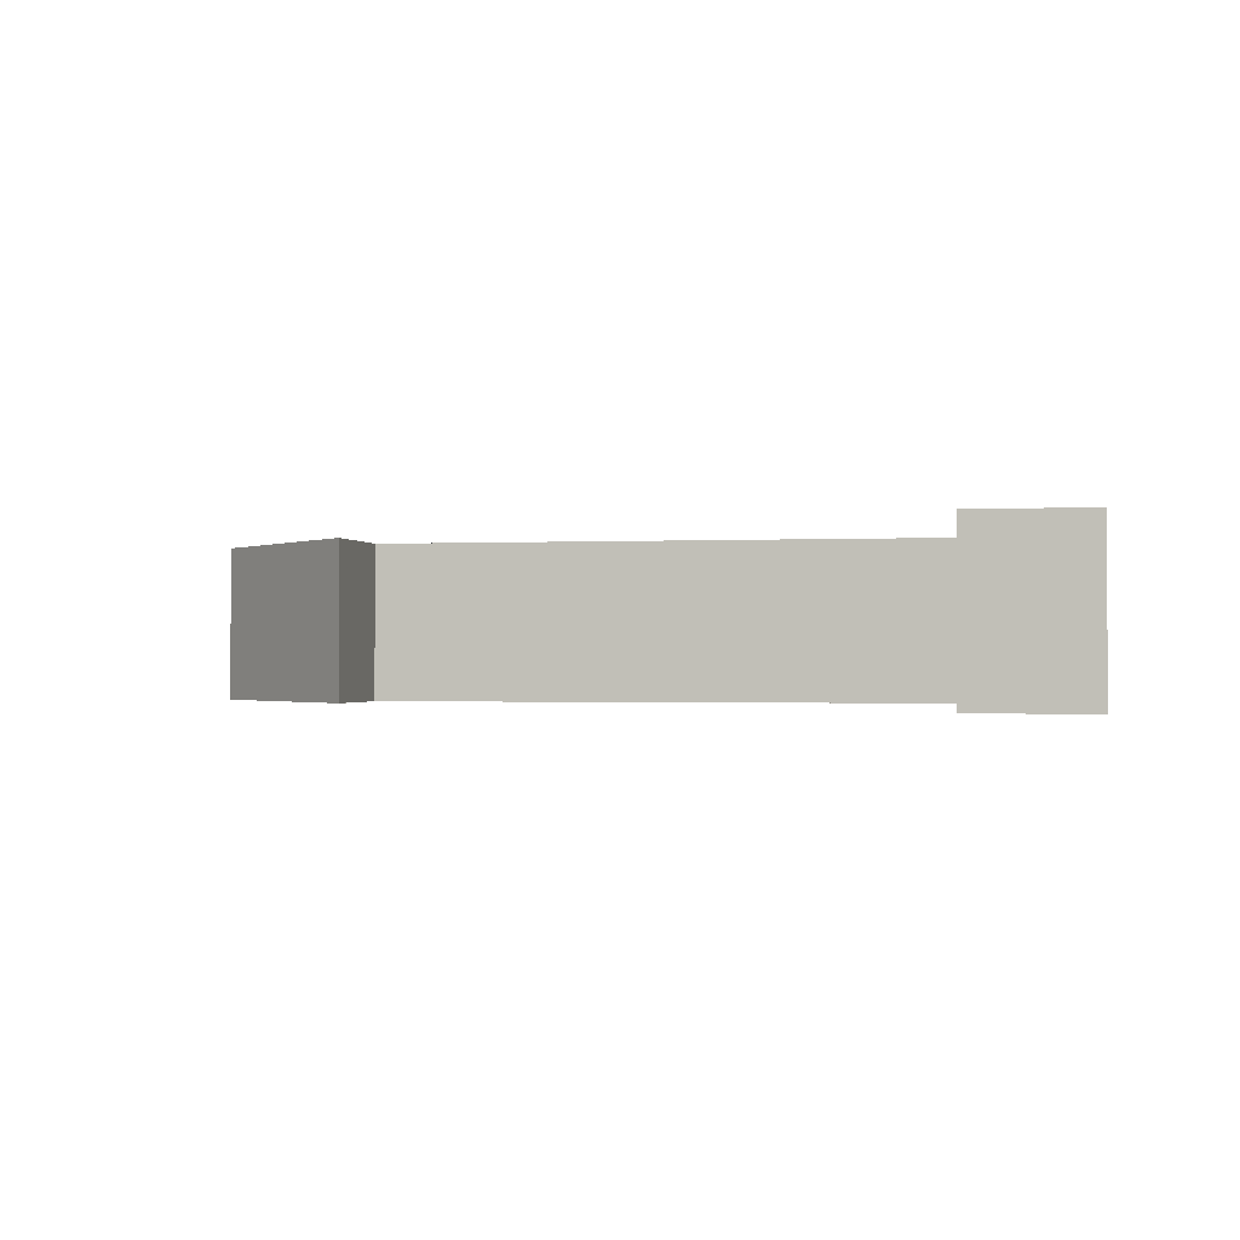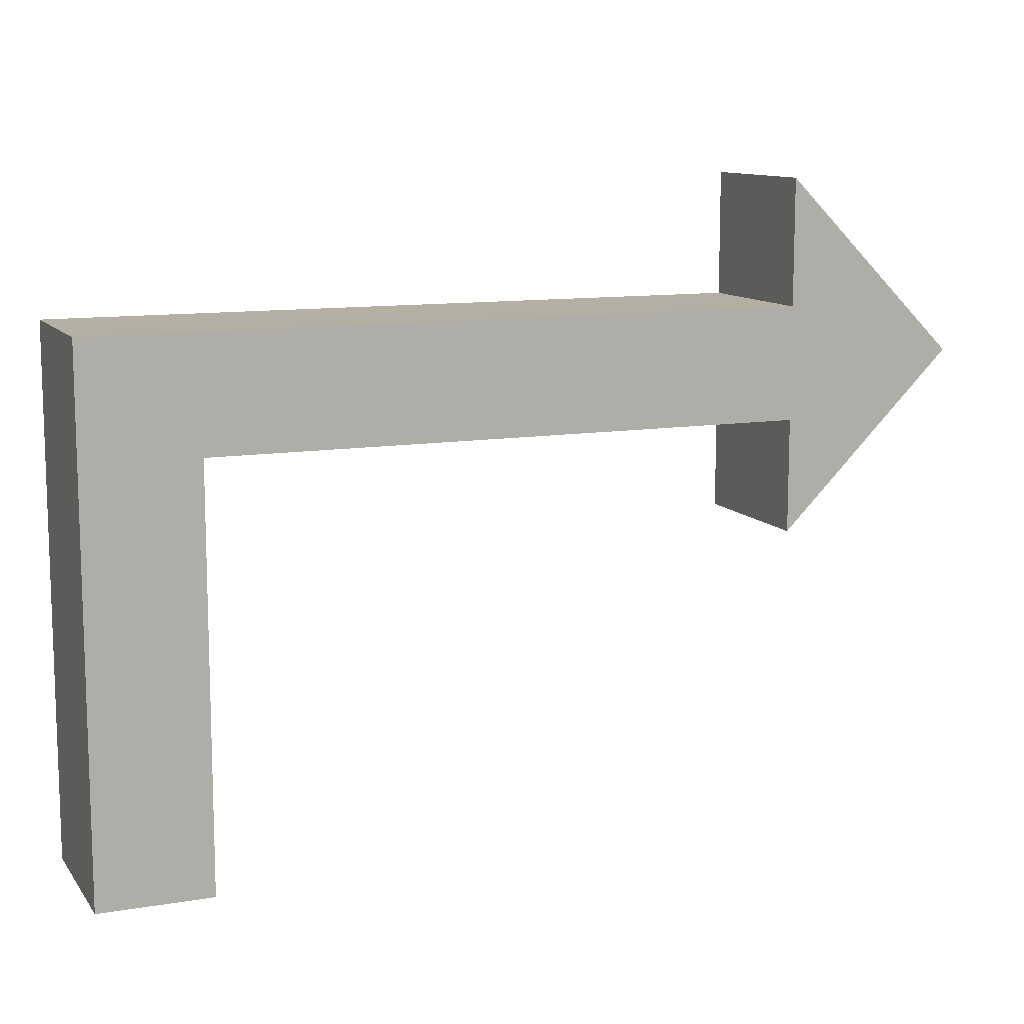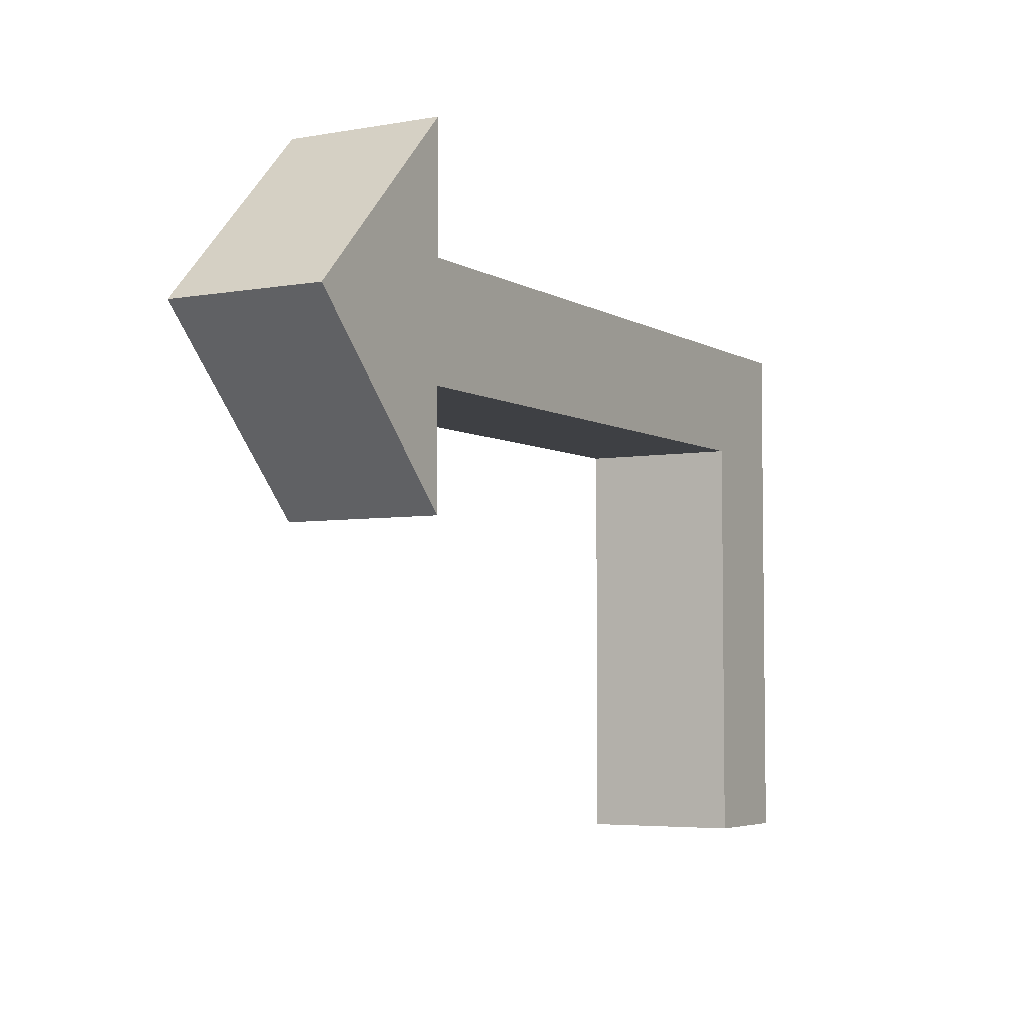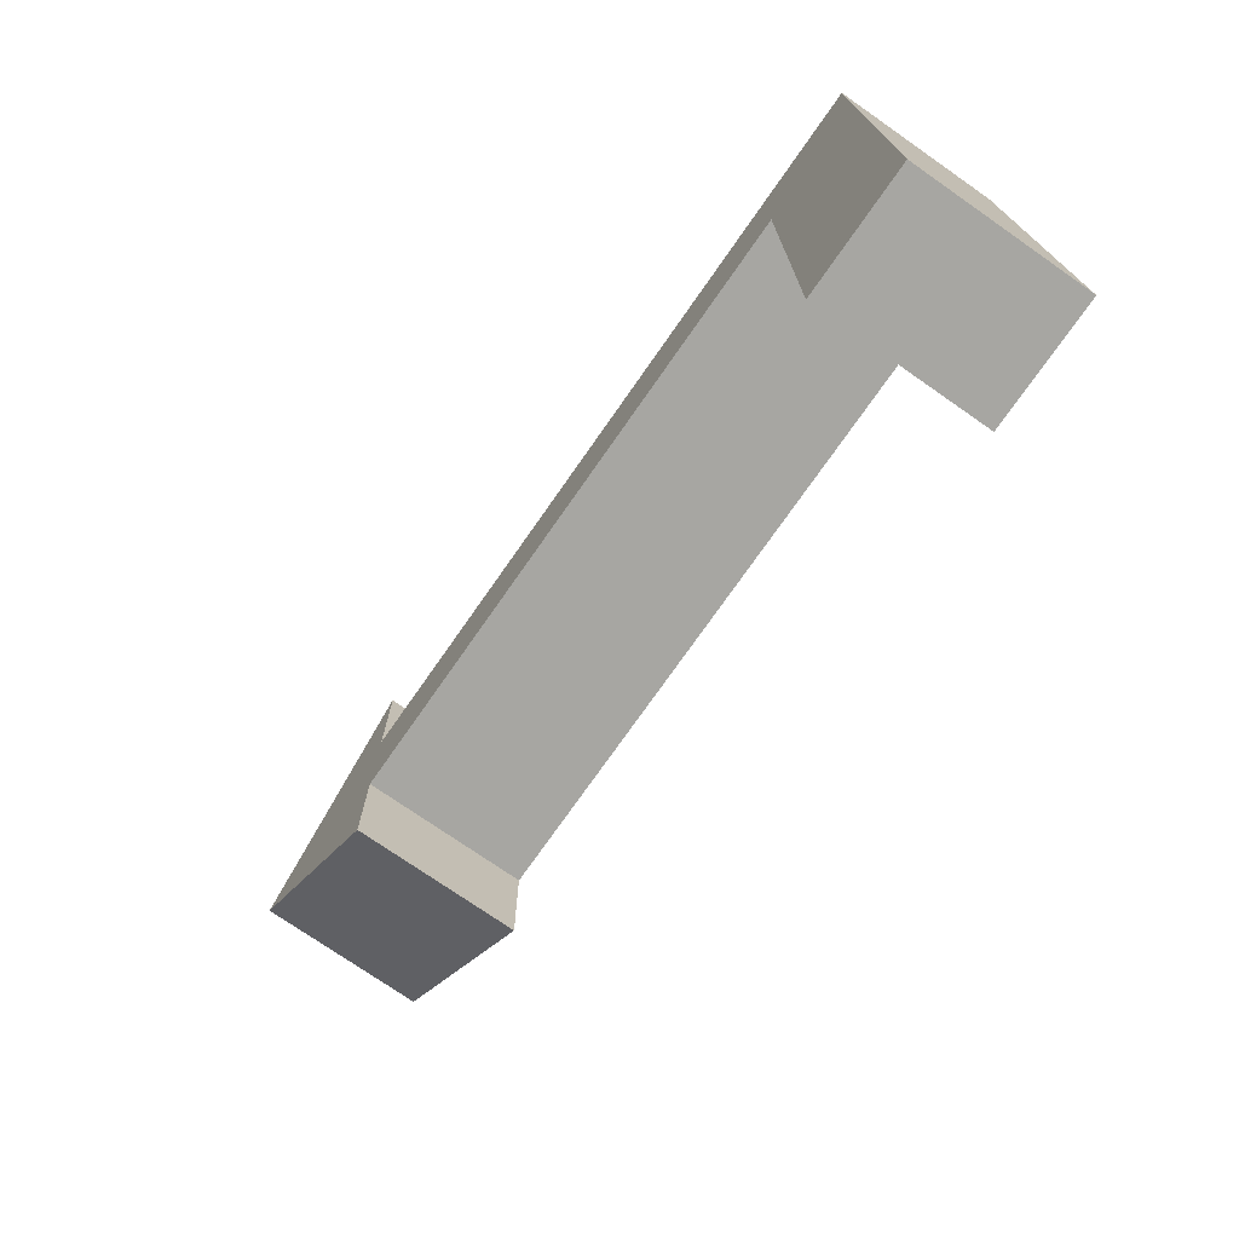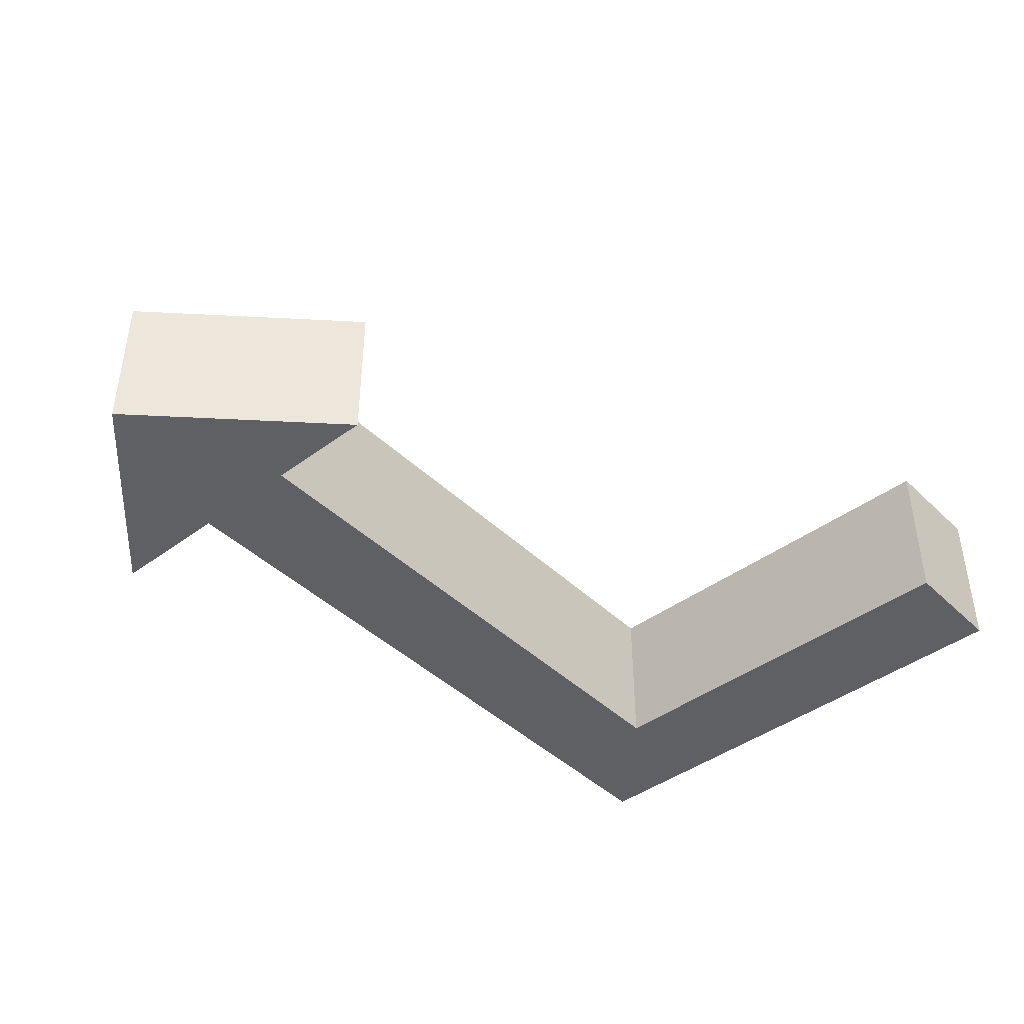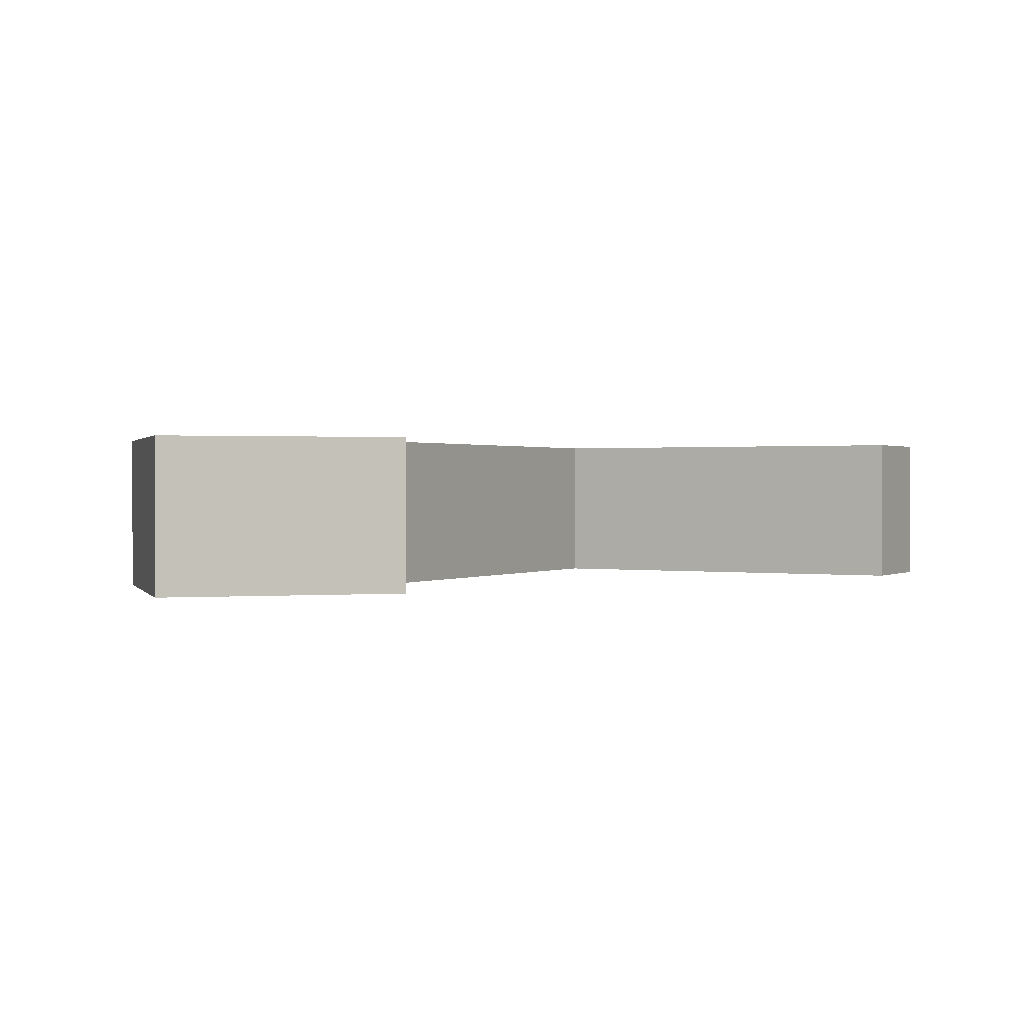
<metadata>
{"format":"obj","ext":"obj","renderer":"f3d","projection":"perspective","resolution":1024,"background":"white","views":[{"elev":-1.0,"azim":11.4,"up":"+Z"},{"elev":11.1,"azim":157.8,"up":"+Y"},{"elev":-4.7,"azim":-60.1,"up":"+Y"},{"elev":-74.0,"azim":55.1,"up":"+Y"},{"elev":-42.6,"azim":-48.6,"up":"+Z"},{"elev":0.8,"azim":-61.2,"up":"+Z"}]}
</metadata>
<code>
o obj_0
v 51 		-66 		25
v 51 		-66 		0
v 69 		-66 		0
v 69 		-66 		25
v -44 		38 		0
v -44 		18 		0
v -52 		18 		0
v -44 		38 		25
v -52 		18 		25
v -44 		18 		25
v -44 		-18 		25
v -44 		0 		25
v -52 		0 		25
v 69 		18 		25
v 69 		18 		0
v 51 		0 		25
v -52 		0 		0
v -72 		10 		0
v -44 		0 		0
v -44 		-18 		0
v 51 		0 		0
v -72 		10 		25
g group_0_undefined
f 1 2 3
f 1 3 4
f 6 7 5
f 10 15 6
f 8 22 9
f 8 9 10
f 11 12 13
f 10 6 5
f 10 5 8
f 14 15 10
f 5 22 8
f 9 13 12
f 16 10 12
f 9 12 10
f 1 4 16
f 4 14 16
f 10 16 14
f 20 18 17
f 7 17 18
f 7 18 5
f 17 19 20
f 7 6 19
f 17 7 19
f 21 19 6
f 15 21 6
f 2 21 3
f 15 3 21
f 16 21 2
f 16 2 1
f 22 5 18
f 4 3 15
f 4 15 14
f 11 20 19
f 11 19 12
f 11 13 22
f 22 13 9
f 11 22 20
f 18 20 22
f 12 19 21
f 12 21 16

</code>
